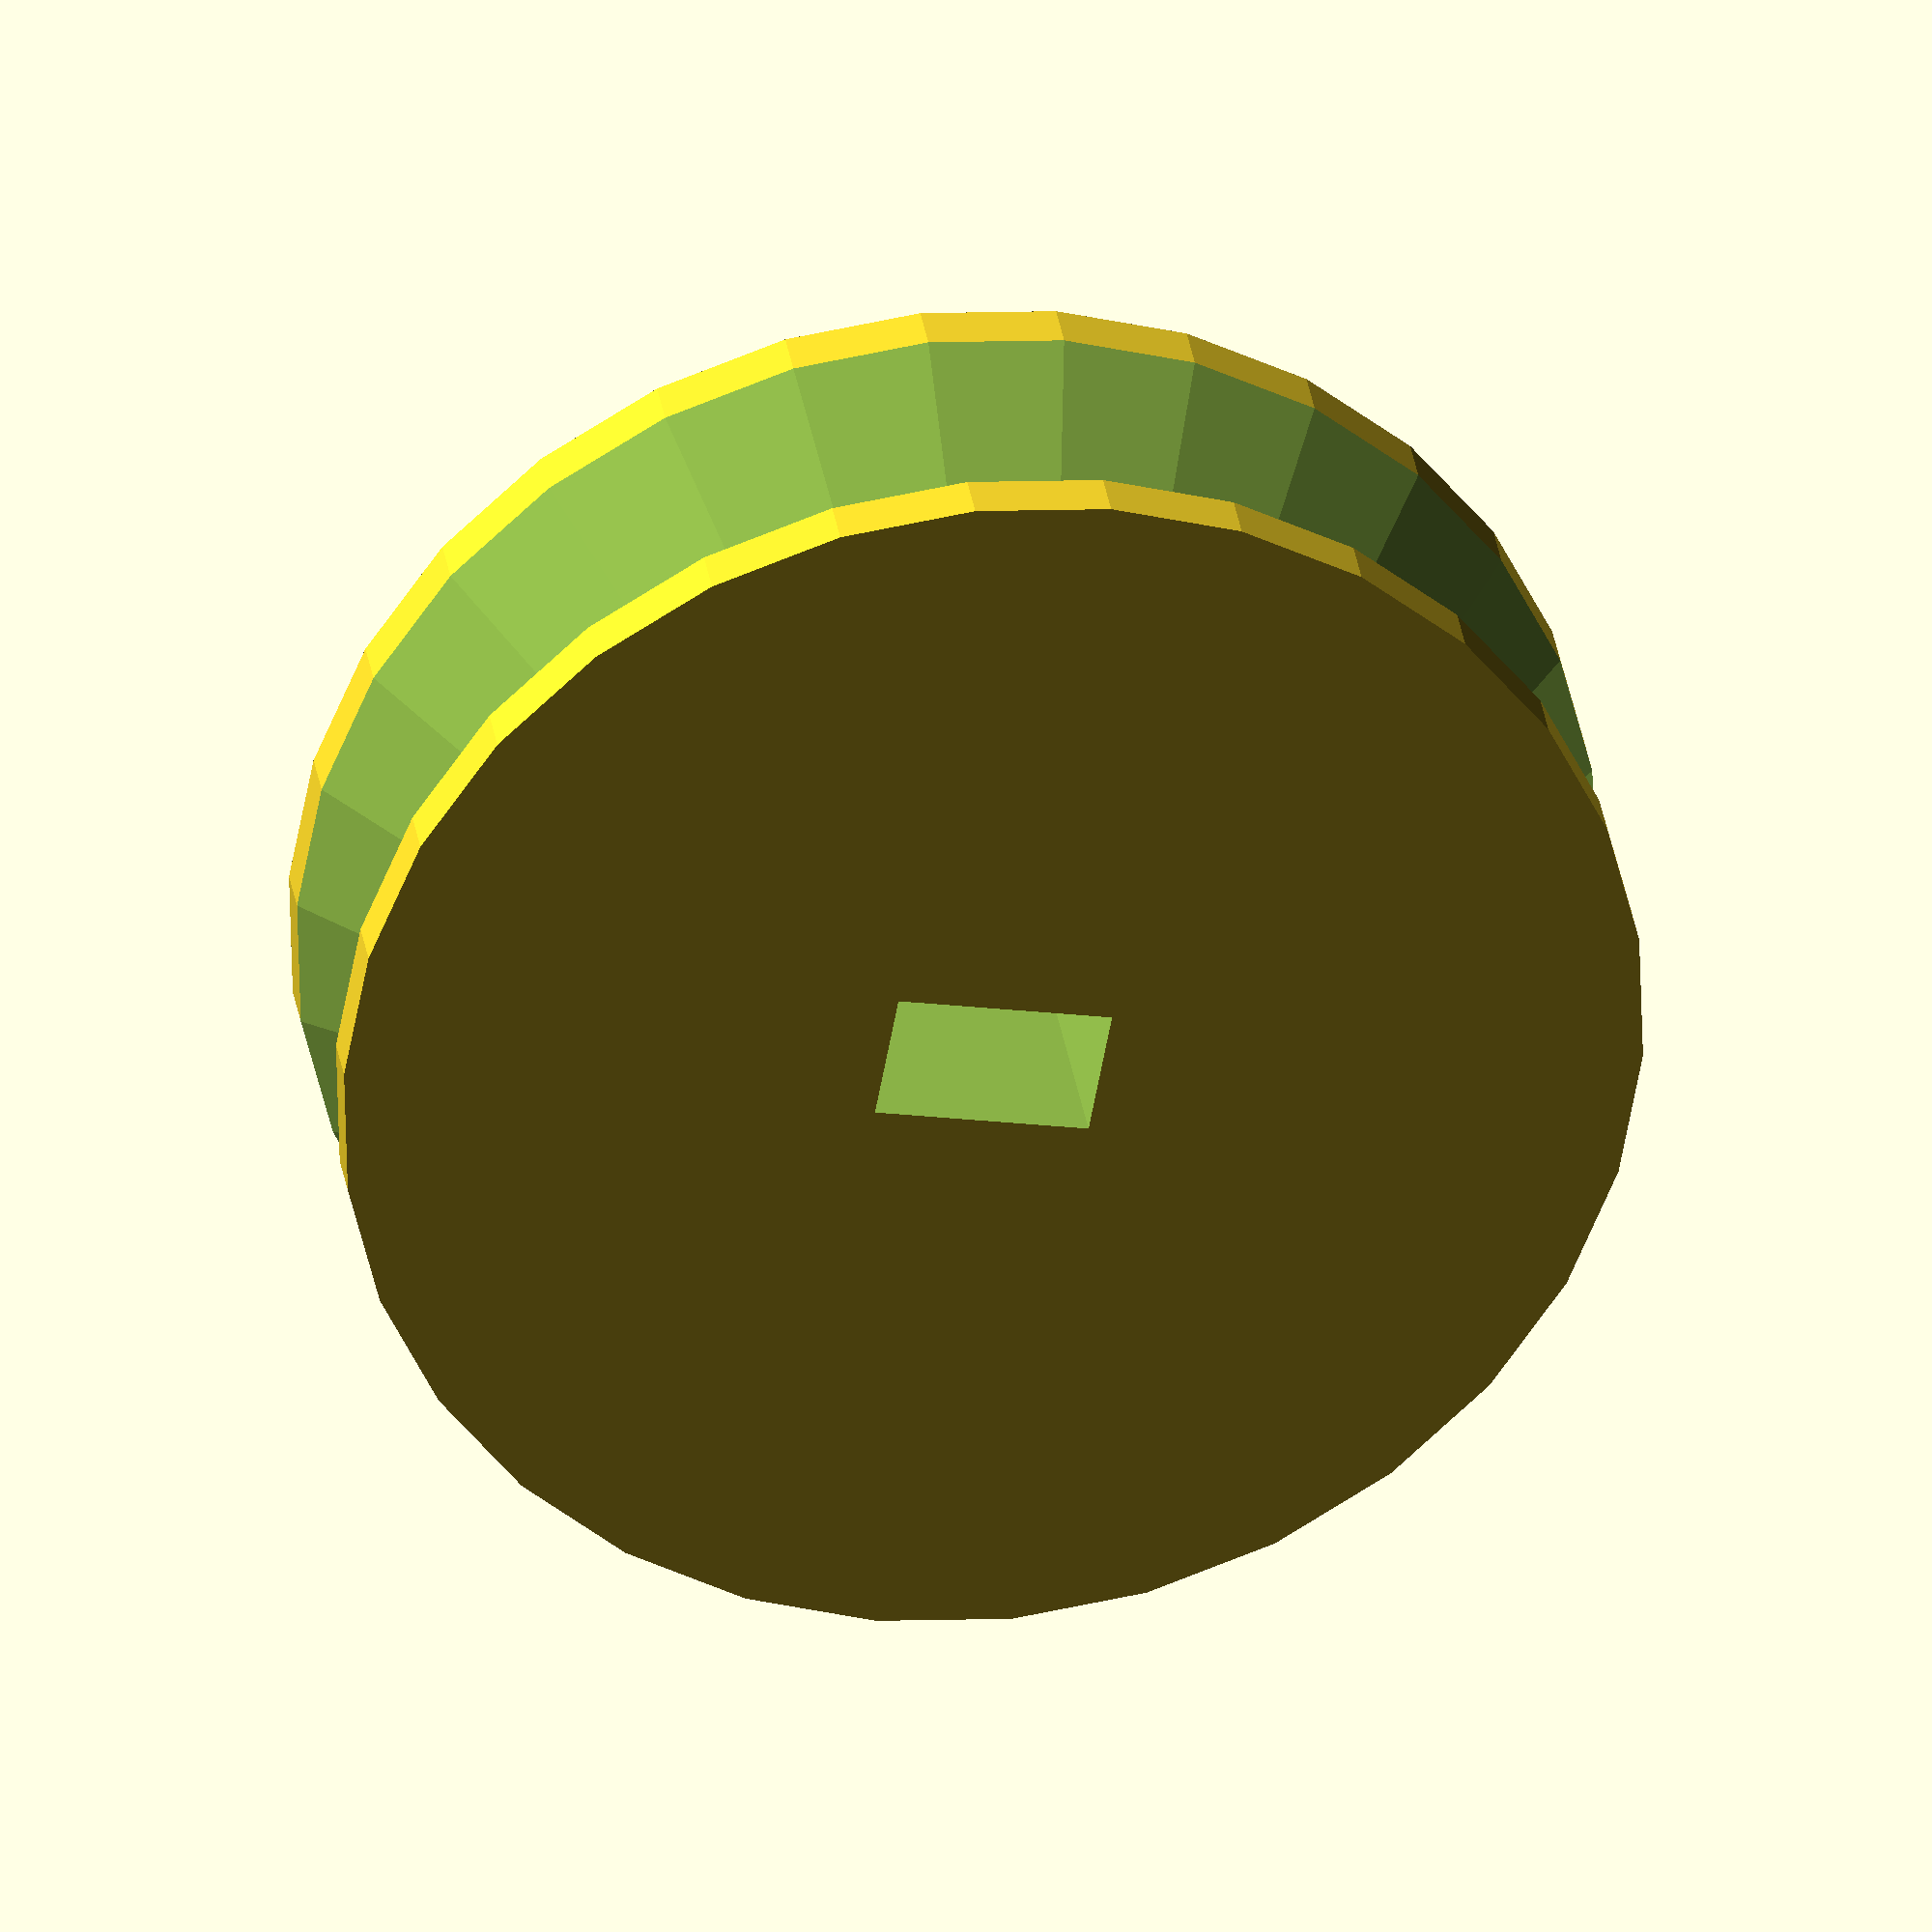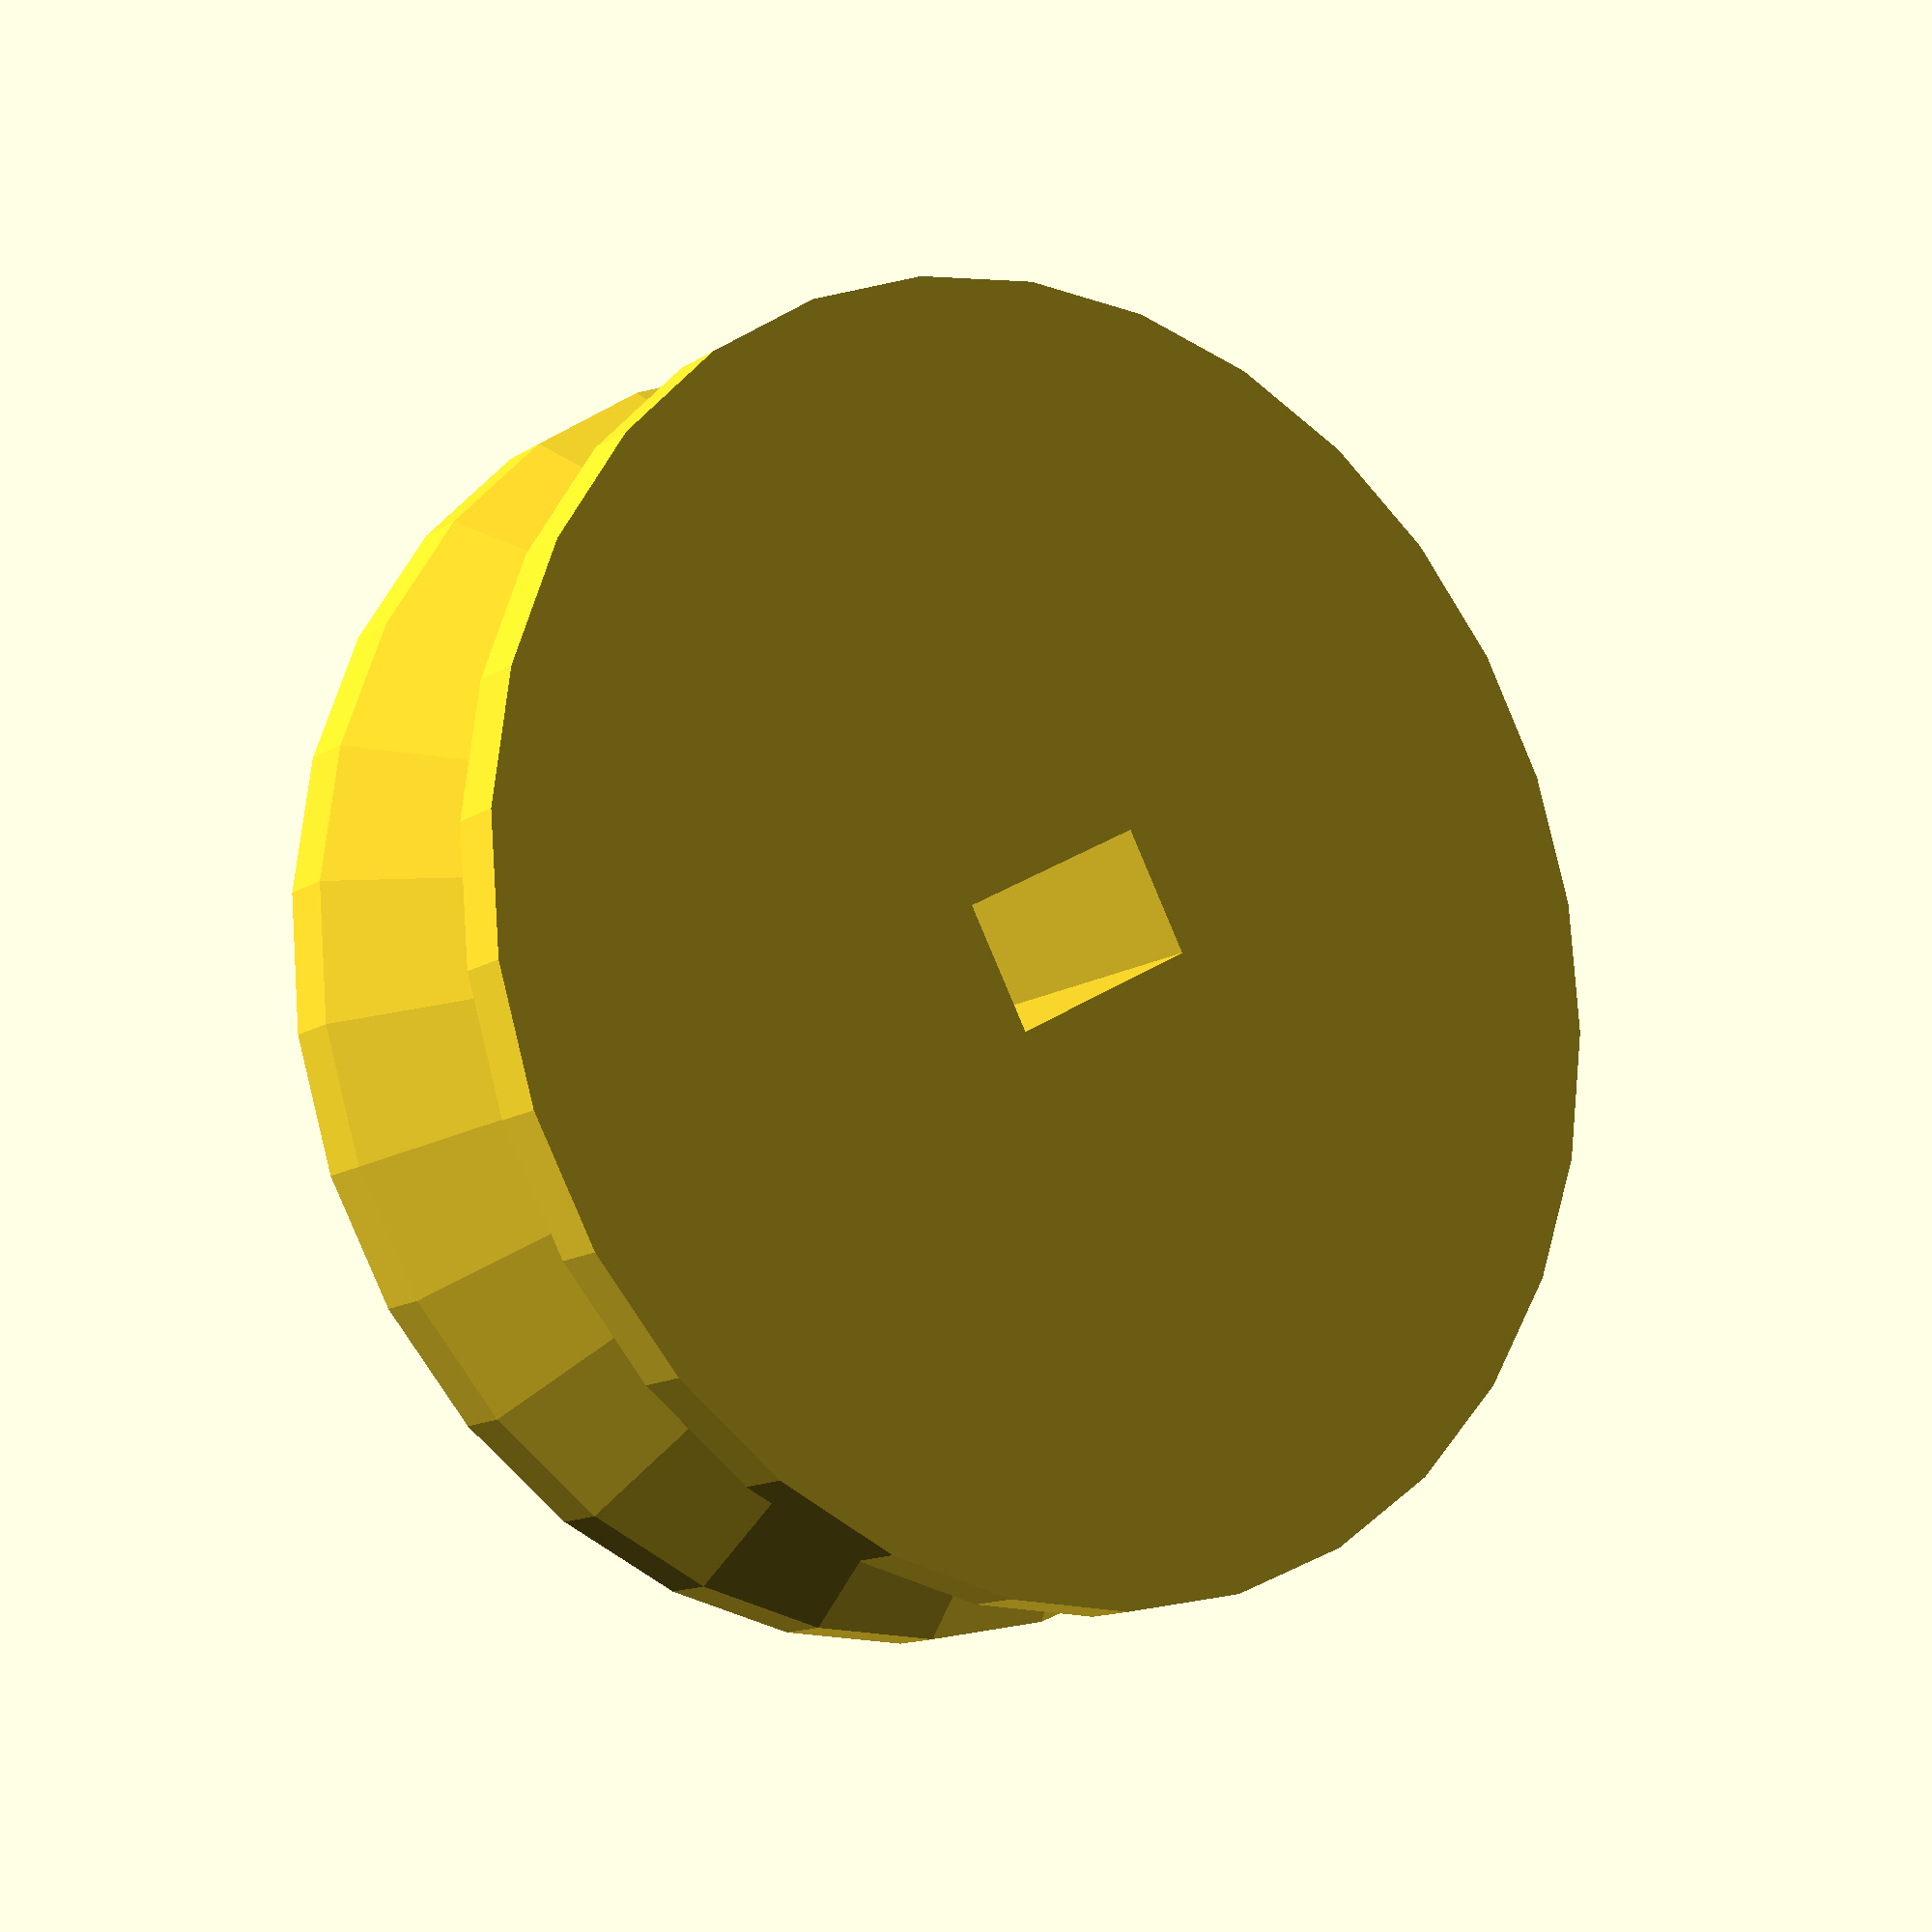
<openscad>

hub = false;
hub_z = 7;
hub_r = 8;

shaft_a = 3;
shaft_b = 5;

v_depth = 6;

wheel_r = 15;
wheel_z = v_depth*sqrt(2);

module body() {
 carve_x = 10;
 total_z = hub_z + wheel_z;
 difference() {
   if(hub){
       cylinder(h=total_z,r=hub_r);
   }else{
       main_wheel();
   }
   translate([-shaft_a/2,-shaft_b/2,0]) {
     cube([shaft_a,shaft_b,total_z], 1);
   }
 }
 if(hub){
    main_wheel();
 }
}

module main_wheel(){
  cylinder(h=wheel_z,r=wheel_r);
}

module screws() {
  translate([0,0,wheel_z+(hub_z/2)]) 
    rotate(90,[0,1,0]) 
      translate([0,0,-15]) 
        cylinder(h=30,r=2);
}

module groove() {
 rotate_extrude(convexity = 100) 
   translate([wheel_r+1.25, 0, 0])
     rotate(45)
       square([v_depth,v_depth],0); 
}

module no_screws() {
  difference() {
    body();
    groove();
  }
}

difference() {
  no_screws();
  screws();
}
</openscad>
<views>
elev=147.5 azim=280.4 roll=188.5 proj=o view=wireframe
elev=13.6 azim=241.3 roll=324.1 proj=p view=wireframe
</views>
